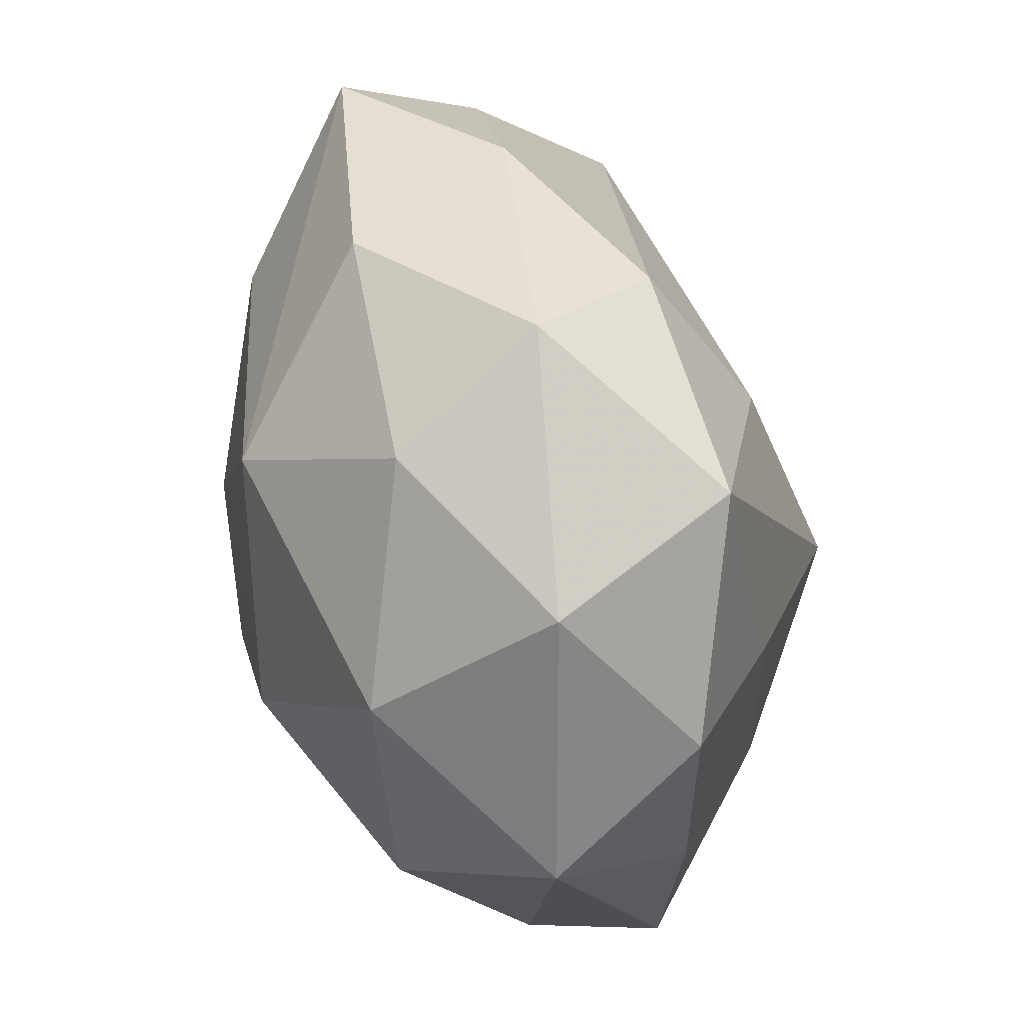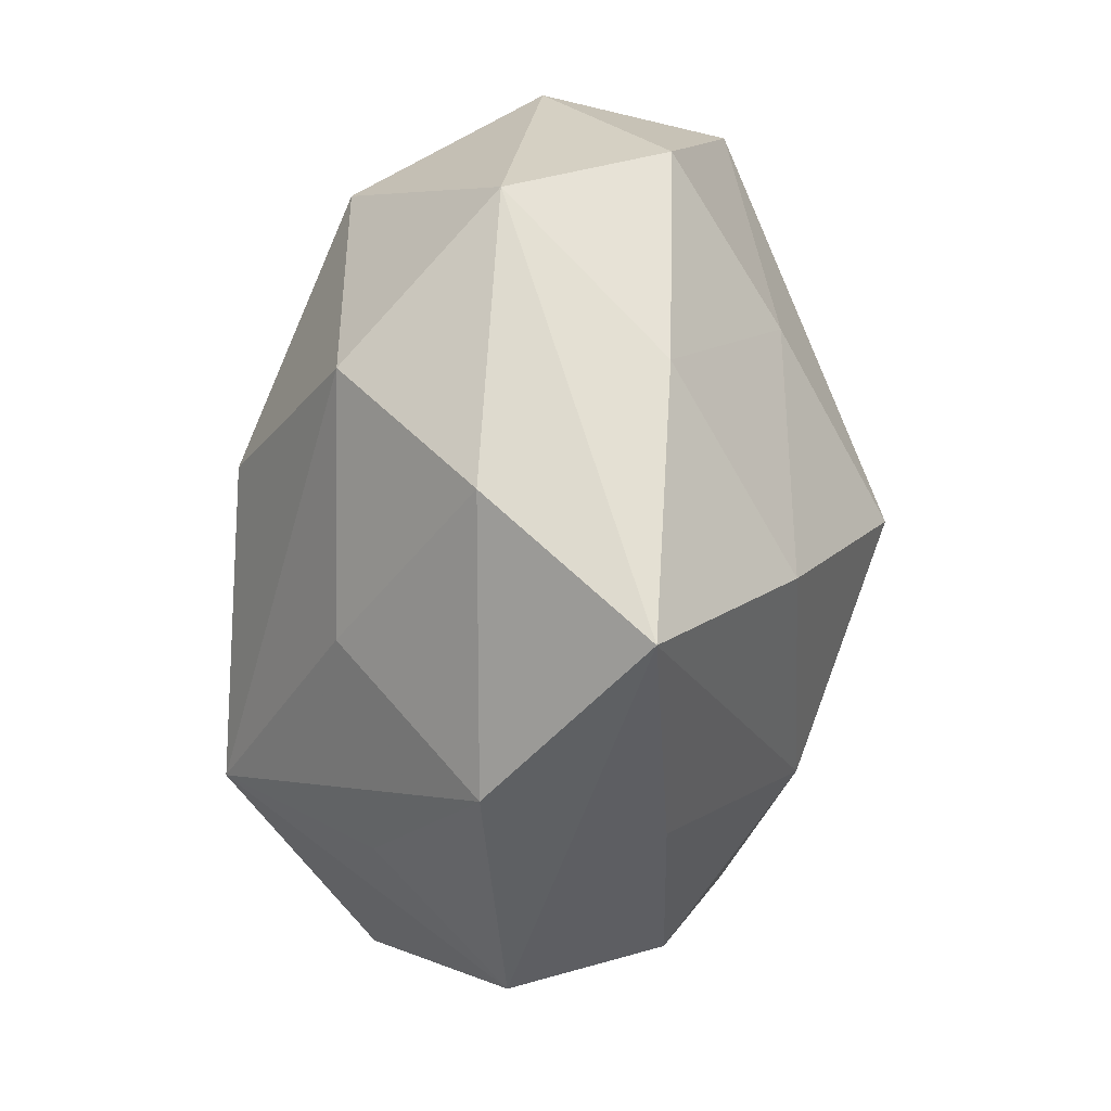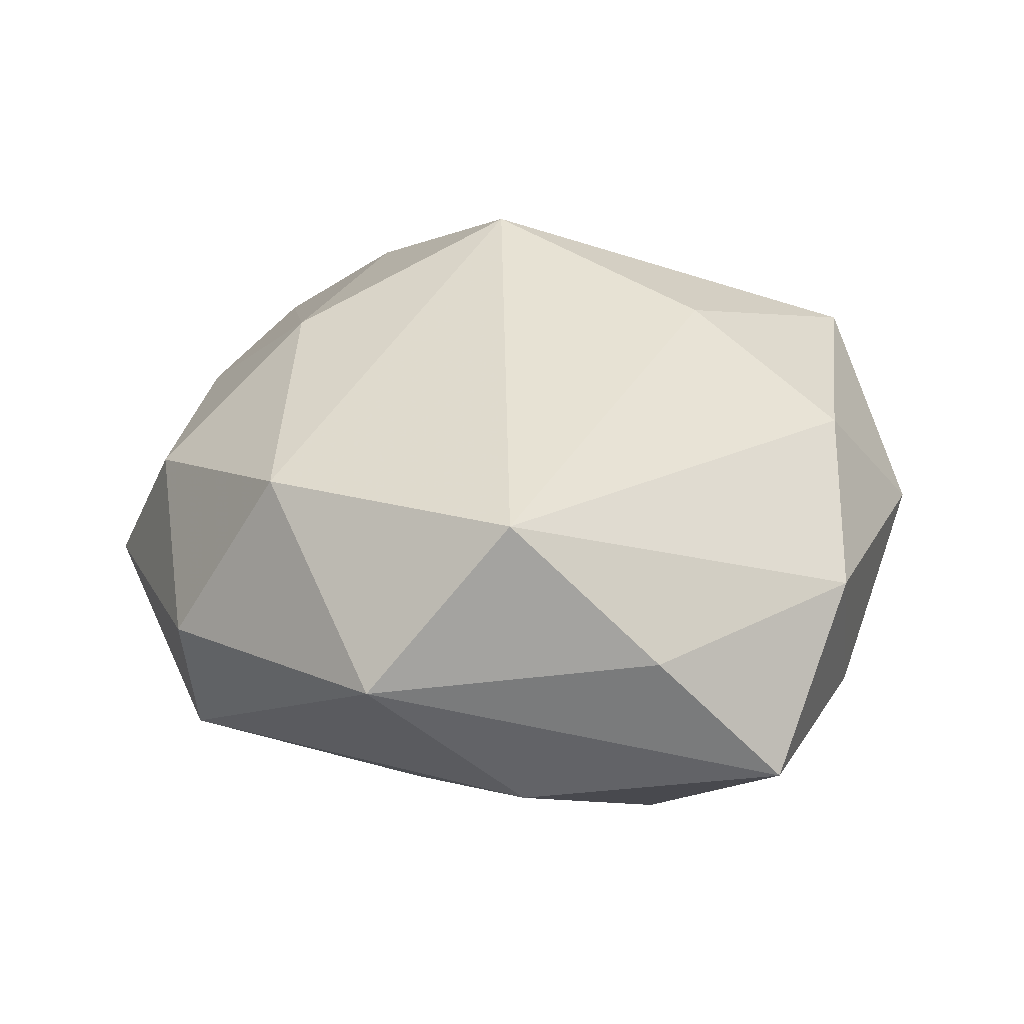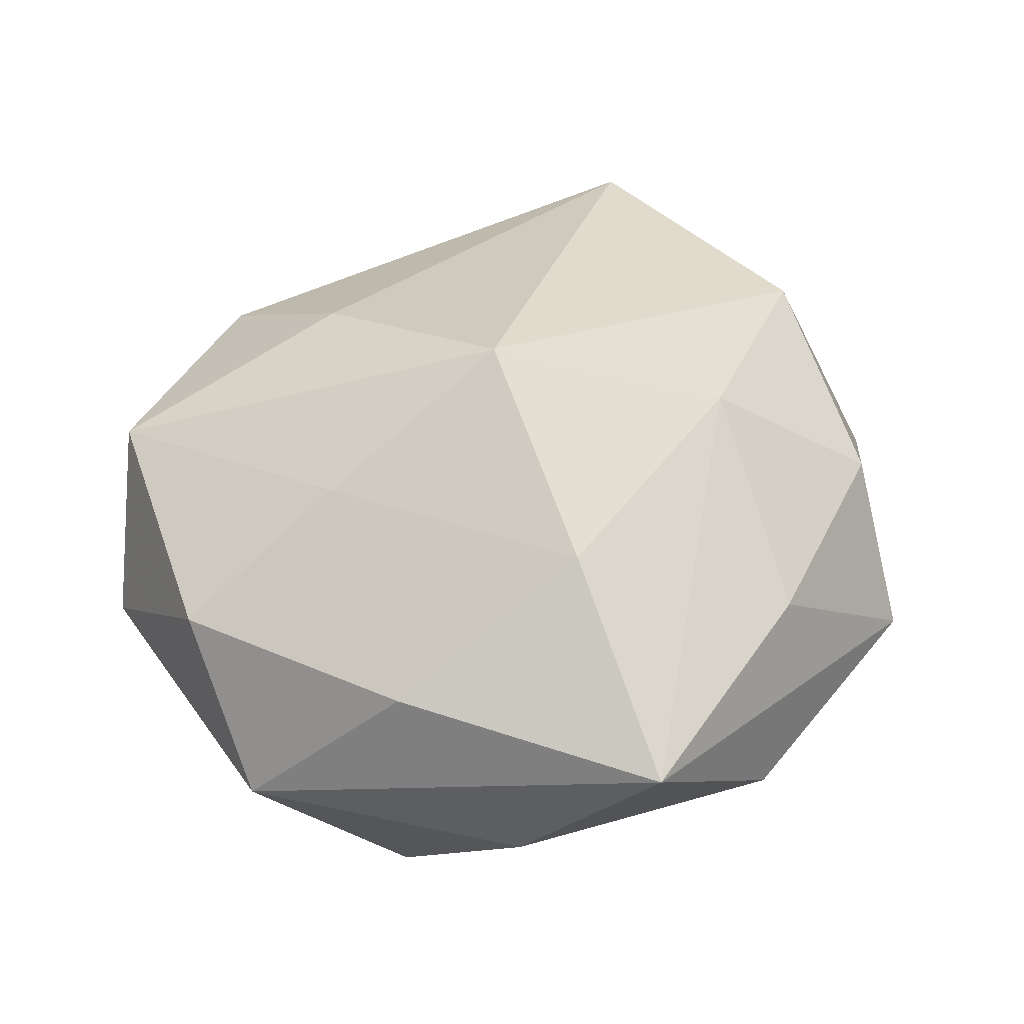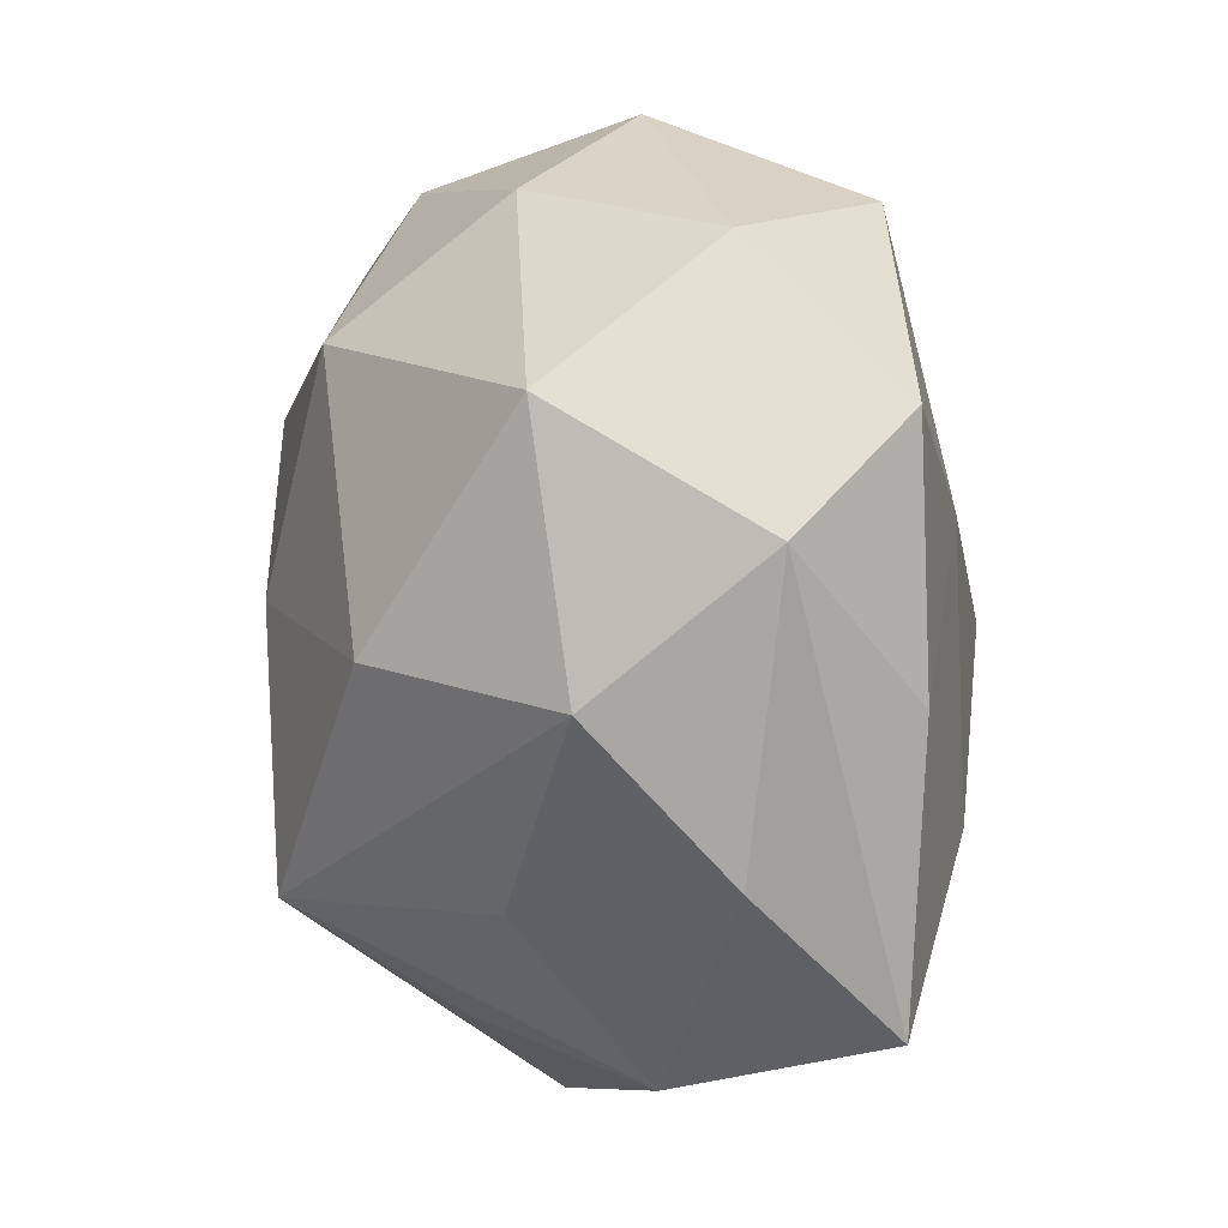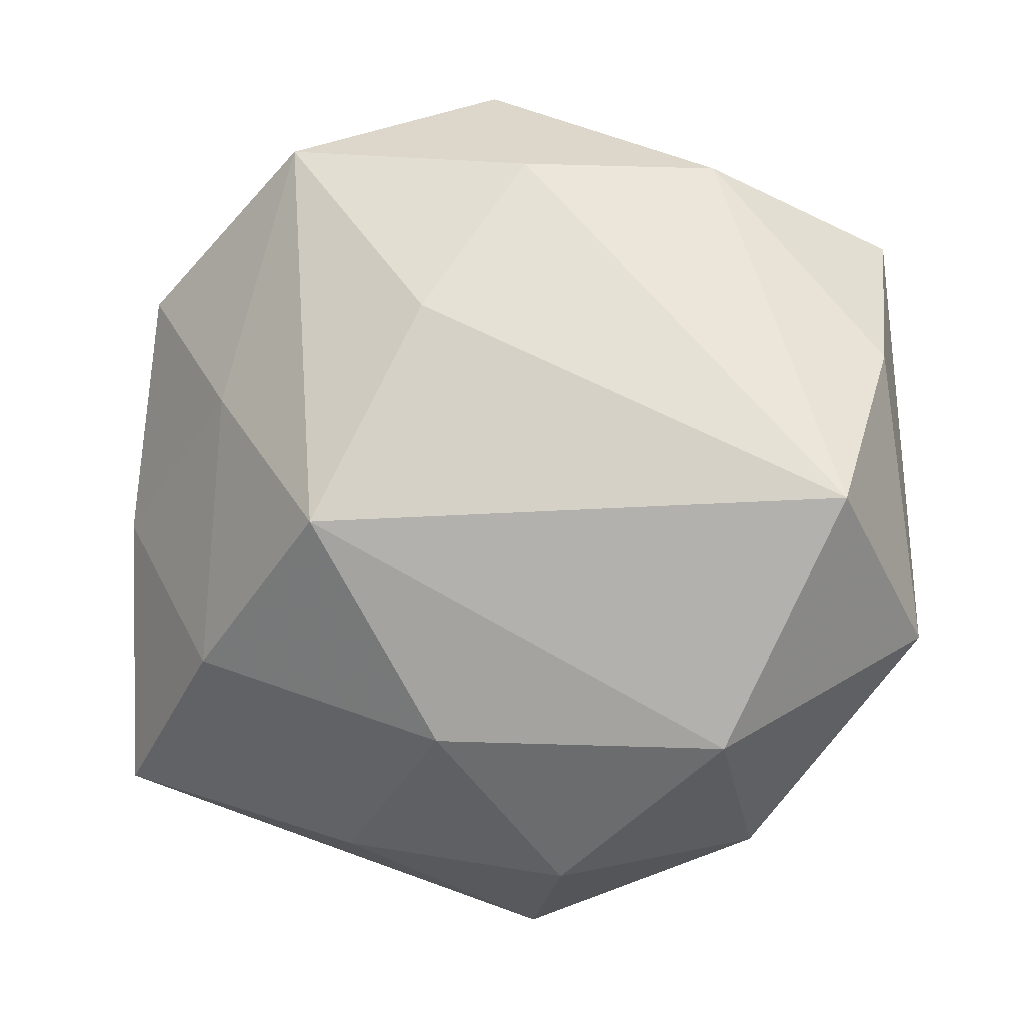
<metadata>
{"format":"obj","ext":"obj","renderer":"f3d","projection":"perspective","resolution":1024,"background":"white","views":[{"elev":66.3,"azim":-101.7,"up":"+Y"},{"elev":-26.8,"azim":-90.1,"up":"+Y"},{"elev":27.0,"azim":91.4,"up":"+Z"},{"elev":42.3,"azim":-71.6,"up":"+Z"},{"elev":10.8,"azim":-113.3,"up":"+Y"},{"elev":-1.1,"azim":18.6,"up":"+Y"}]}
</metadata>
<code>
v 0.001733 -0.02221 -0.02881
v -0.02238 0.01016 0.02071
v 0.00883 0.001342 -0.0272
v -0.02471 0.03357 -0.0002358
v -0.01646 0.03472 0.01675
v -0.04099 0.01239 -0.003595
v -0.038 -0.01417 -0.005313
v -0.0004475 0.04135 0.002949
v -0.03723 -0.001856 0.01023
v 0.0005663 0.02348 -0.02444
v 0.03839 0.001582 -0.01046
v -0.01447 0.0005667 -0.02722
v 0.01478 0.03448 -0.01086
v 0.02163 -0.009566 -0.01919
v 0.006788 0.03265 0.01497
v 0.02446 0.01436 -0.02046
v 0.02682 -0.02274 0.01722
v -0.0003675 0.01844 0.02402
v -0.00879 -0.00182 0.03072
v 0.01657 -0.0328 -0.01593
v -0.03408 0.0208 0.01087
v 0.0386 0.000289 0.01879
v -0.02418 -0.01518 0.02099
v -0.02528 0.02216 -0.01722
v 0.03701 0.02596 -0.008445
v -0.02042 -0.01908 -0.01744
v 0.02514 -0.03283 -7.1e-06
v 0.04247 -0.01275 0.003381
v -0.03776 -0.02762 0.008648
v 0.00899 -0.03588 0.01077
v 0.03957 0.01404 0.005125
v -0.007865 0.03586 -0.01109
v -0.03363 -0.0005192 -0.01714
v 0.02278 0.03288 0.004778
v -0.0131 -0.03353 0.01024
v 0.001648 -0.04226 -0.003236
v 0.0006168 -0.02223 0.02264
v -0.005425 -0.03198 -0.01477
v -0.0224 -0.03436 -0.005197
f 33 6 24
f 18 19 22
f 5 19 18
f 22 19 17
f 17 28 22
f 1 39 26
f 1 14 20
f 26 33 1
f 22 28 31
f 31 28 25
f 31 34 22
f 25 34 31
f 4 32 24
f 4 21 5
f 24 6 4
f 6 21 4
f 24 32 10
f 8 4 5
f 32 4 8
f 36 1 20
f 30 35 36
f 29 39 36
f 36 35 29
f 9 6 29
f 9 21 6
f 2 19 5
f 5 21 2
f 21 9 2
f 29 6 7
f 6 33 7
f 7 39 29
f 26 39 7
f 7 33 26
f 5 18 15
f 15 8 5
f 34 8 15
f 22 34 15
f 15 18 22
f 30 17 37
f 37 17 19
f 37 35 30
f 29 35 37
f 20 28 27
f 28 17 27
f 27 36 20
f 27 17 30
f 30 36 27
f 16 10 25
f 3 10 16
f 16 1 3
f 14 1 16
f 3 1 12
f 12 10 3
f 12 1 33
f 12 33 24
f 24 10 12
f 13 34 25
f 13 8 34
f 32 8 13
f 25 10 13
f 13 10 32
f 39 1 38
f 38 36 39
f 1 36 38
f 19 2 23
f 23 2 9
f 23 9 29
f 29 37 23
f 23 37 19
f 14 16 11
f 25 28 11
f 11 16 25
f 11 28 20
f 20 14 11

</code>
